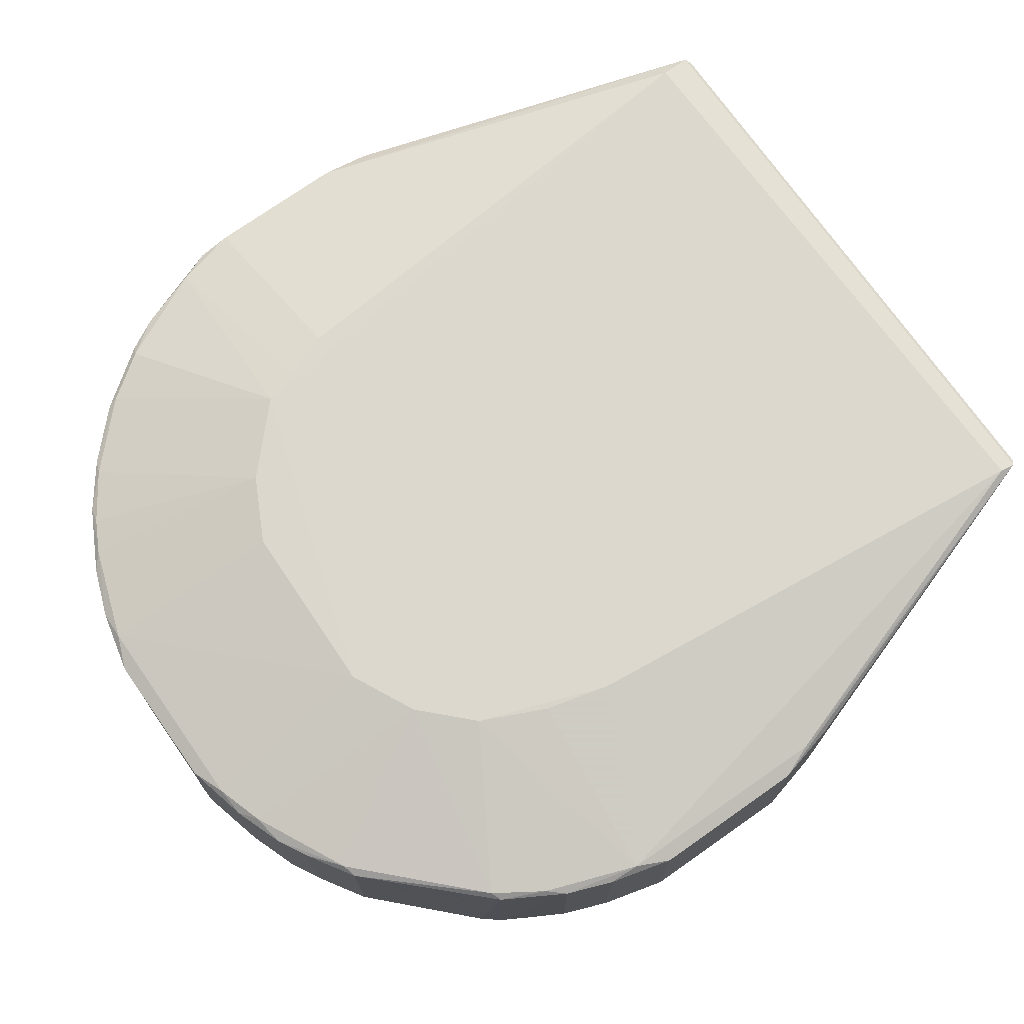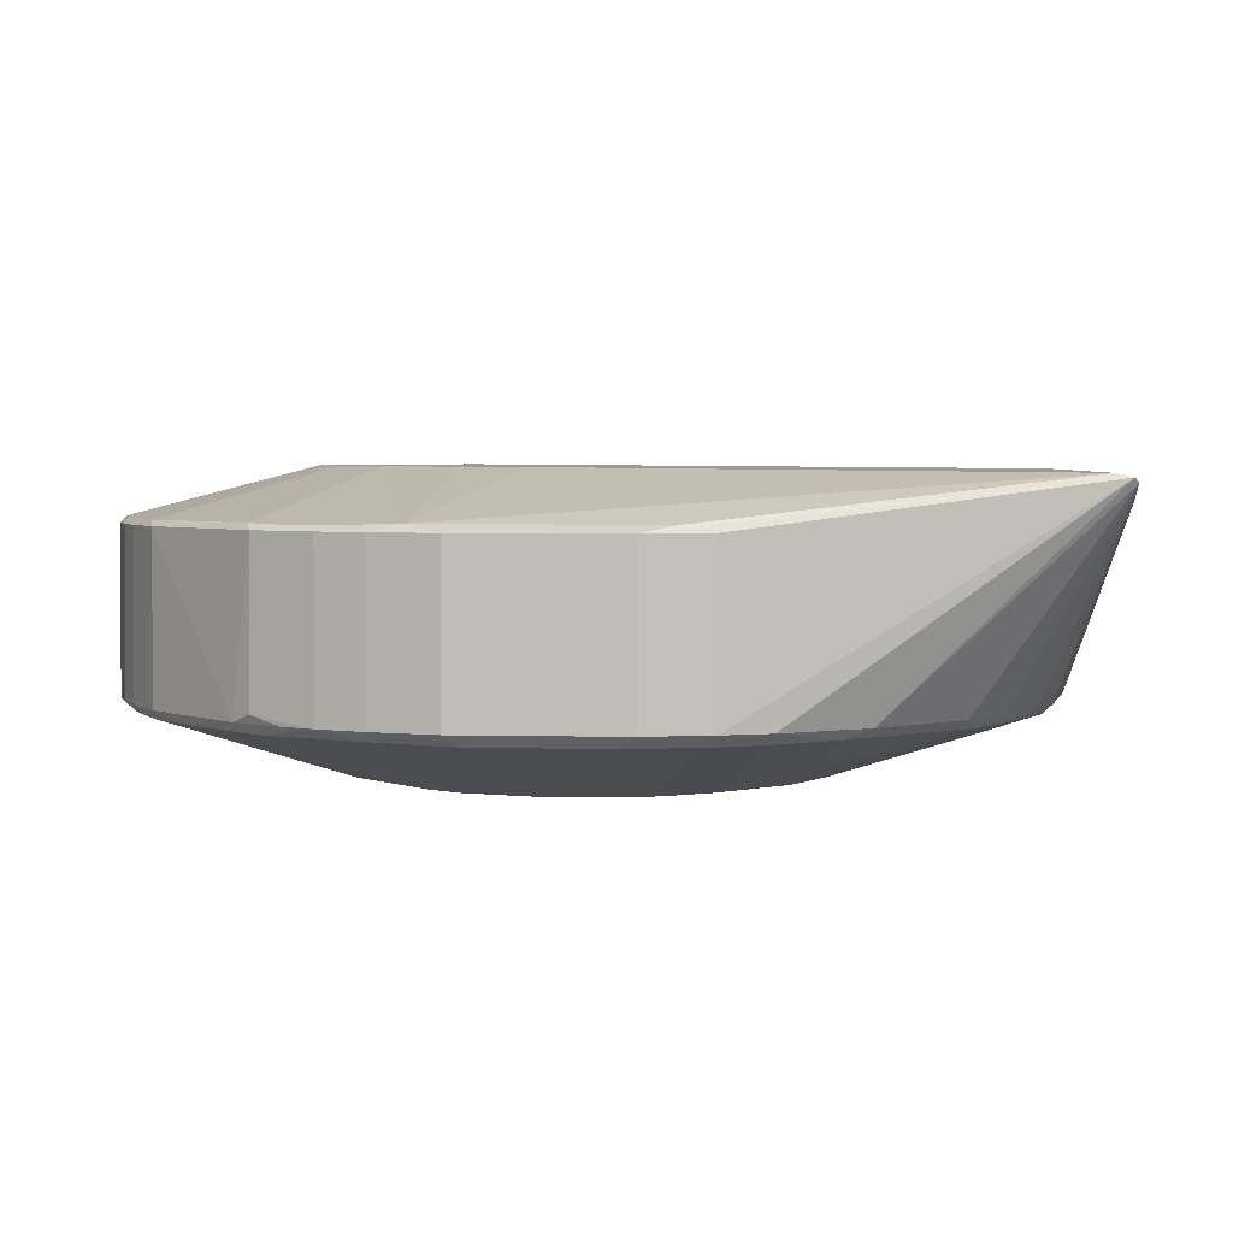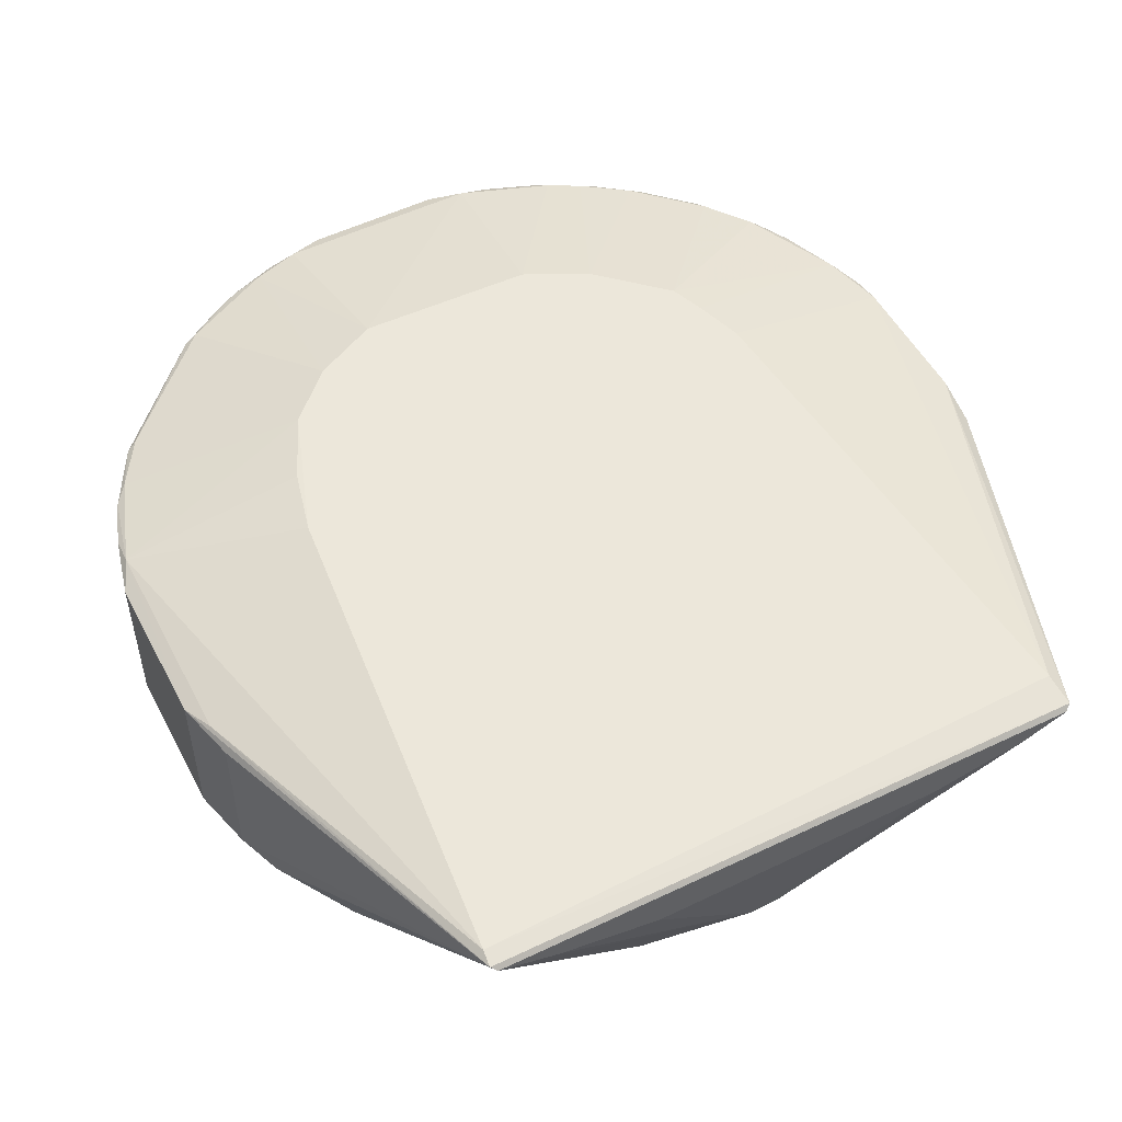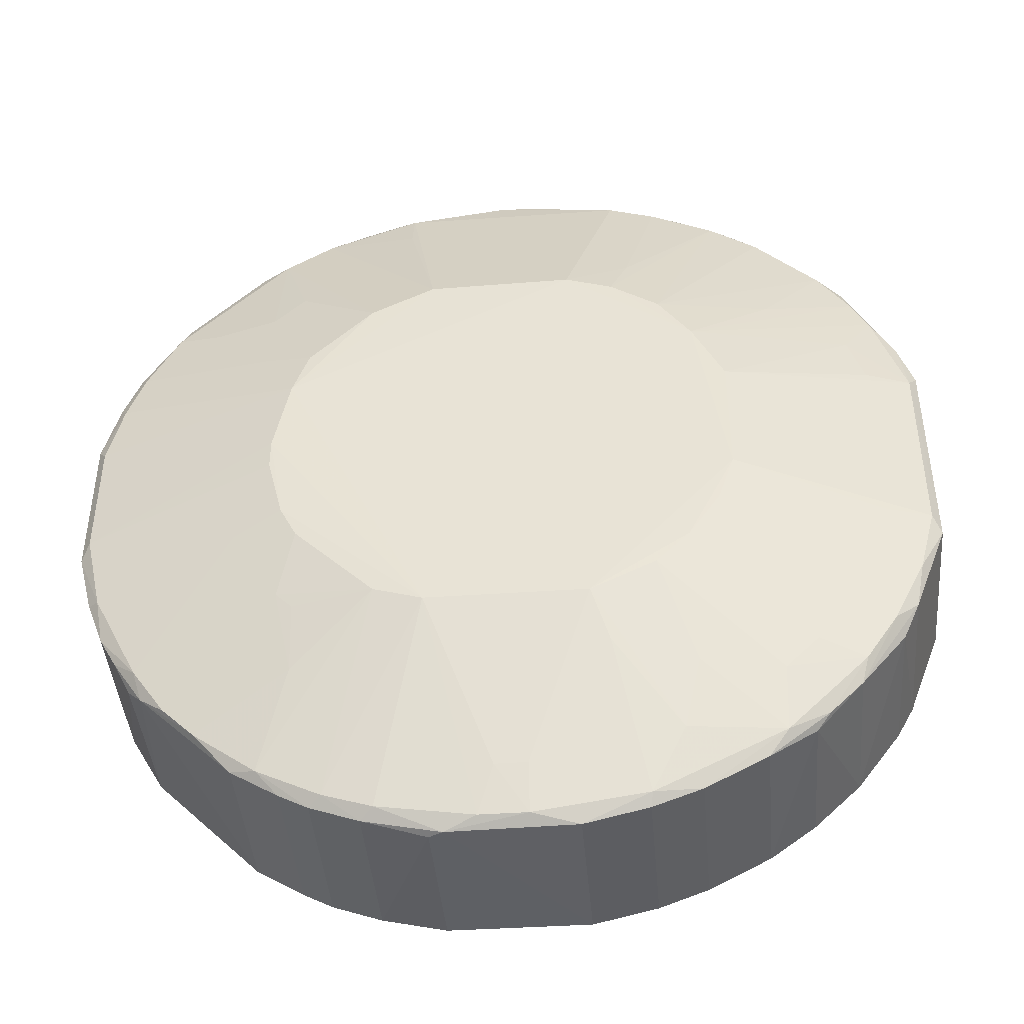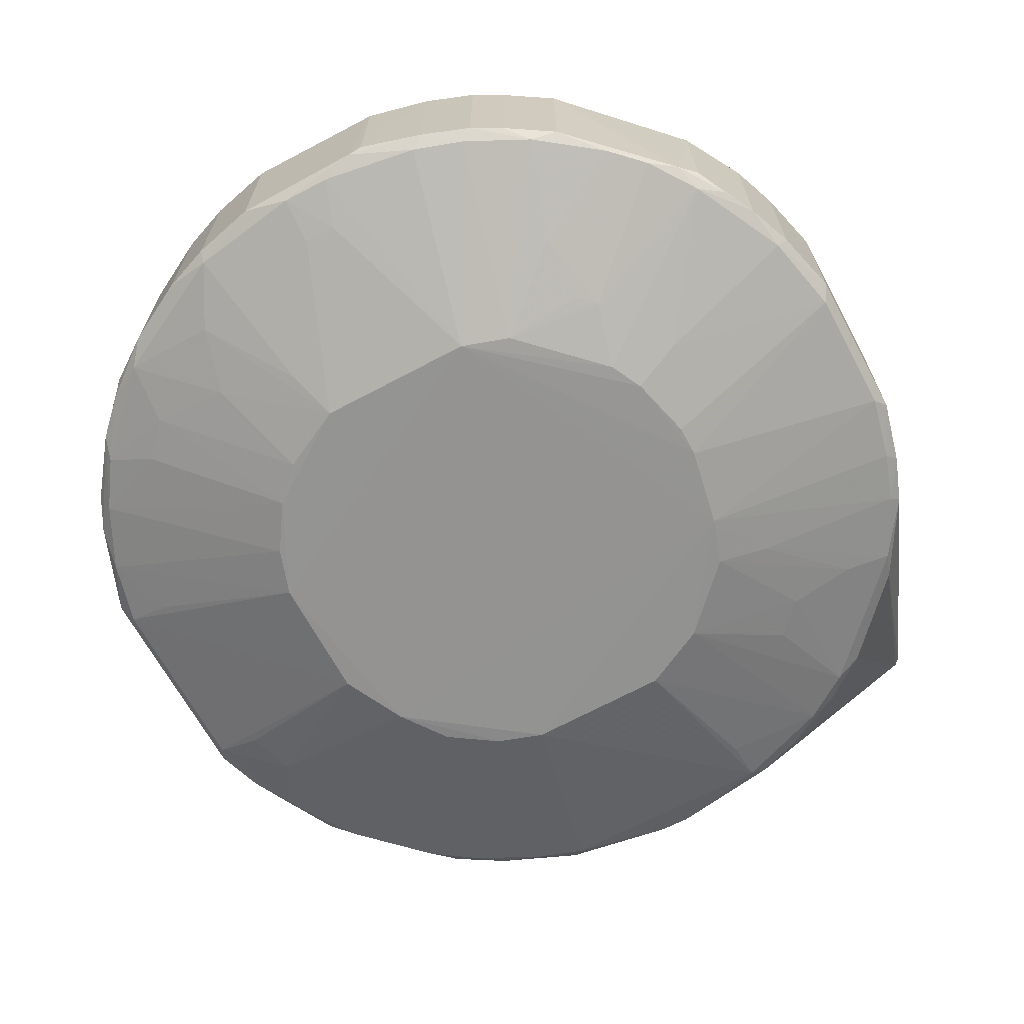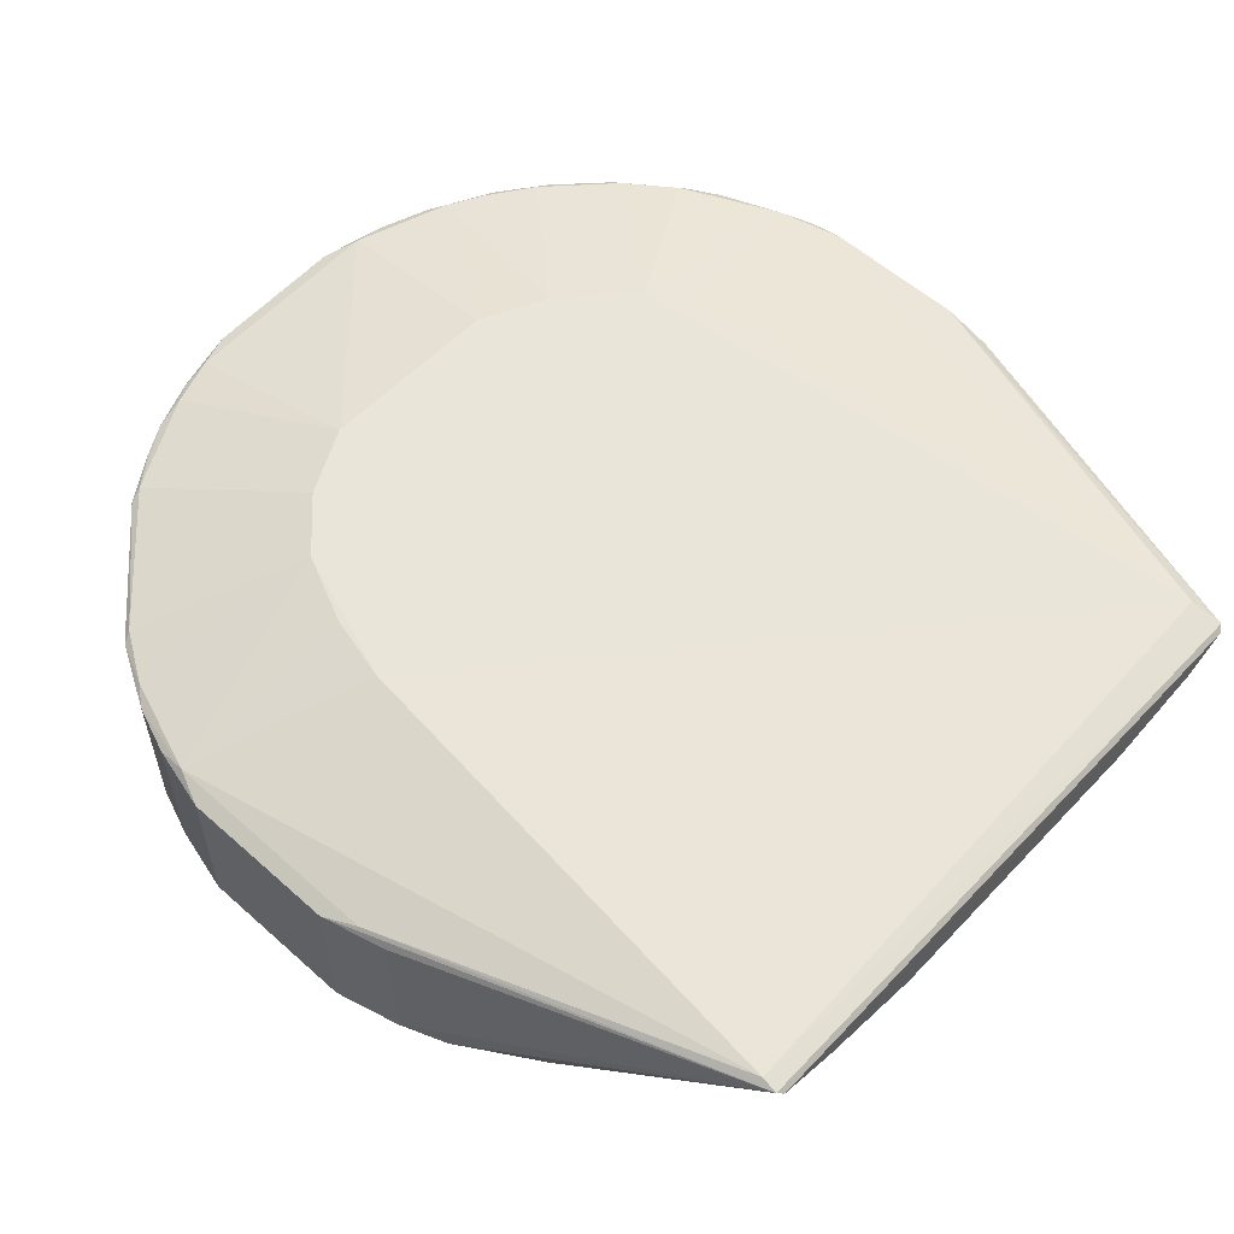
<metadata>
{"format":"obj","ext":"obj","renderer":"f3d","projection":"perspective","resolution":1024,"background":"white","views":[{"elev":72.6,"azim":-124.8,"up":"+Y"},{"elev":3.5,"azim":-84.6,"up":"+Y"},{"elev":52.9,"azim":-27.1,"up":"+Y"},{"elev":-44.0,"azim":5.1,"up":"+Z"},{"elev":-66.8,"azim":-151.6,"up":"+Y"},{"elev":58.5,"azim":-47.1,"up":"+Y"}]}
</metadata>
<code>
v 0.01462 0.01265 -0.02221
v 0.02136 0.002869 -0.0406
v 0.02062 0.01112 -0.05315
v -0.003613 0.01085 -0.06794
v -0.01964 0.002352 -0.03733
v 0.01294 0.002449 -0.06359
v 0.004282 0.01341 -0.05821
v 0.02131 0.01085 -0.04061
v 0.005838 0.002364 -0.02544
v 0.02139 0.002869 -0.05164
v 0.01193 0.01085 -0.06476
v -0.01483 0.002448 -0.06201
v 0.01233 0.01341 -0.04935
v -0.0151 0.01319 -0.02319
v 0.01491 0.01288 -0.02243
v 0.0169 0.00245 -0.03261
v -0.003727 -0.0009007 -0.05725
v 0.01887 0.003269 -0.05784
v 0.02148 0.0112 -0.04303
v 0.003309 0.002869 -0.06805
v 0.004959 0.01117 -0.06732
v 0.01085 0.01345 -0.05346
v -0.006973 0.01096 -0.02203
v -0.01008 0.002429 -0.02705
v -0.01037 0.01345 -0.05428
v 0.02059 0.002869 -0.03828
v -0.01518 0.01301 -0.02239
v 0.01475 0.01322 -0.02399
v 0.0127 0.002869 -0.02815
v 0.01818 0.002869 -0.03368
v 0.005752 -0.0008081 -0.03578
v 0.01055 -0.0008013 -0.05166
v -0.01168 -0.0008528 -0.04768
v 0.01963 0.01085 -0.05617
v 0.01427 0.003274 -0.06318
v 0.02134 0.01085 -0.05163
v 0.02141 0.01113 -0.05001
v -0.006755 0.002869 -0.06722
v 0.004165 -0.0008346 -0.05725
v -0.004654 0.01345 -0.05836
v 0.009605 0.01112 -0.06573
v 0.003299 0.01085 -0.06801
v 0.01153 0.01343 -0.05176
v 0.0009955 0.002869 -0.02416
v -0.01834 0.01085 -0.05842
v 0.02054 0.01085 -0.0383
v -0.01488 0.01278 -0.02217
v -0.01266 0.0134 -0.04772
v 0.01376 0.002436 -0.02946
v 0.01031 0.002869 -0.0267
v 0.01968 0.003272 -0.03604
v 0.01933 0.002388 -0.0366
v 0.009784 -0.000873 -0.03979
v 0.02094 0.002326 -0.0509
v -0.02129 0.002324 -0.04927
v -0.01007 -0.0008052 -0.05247
v -0.006909 -0.0008151 -0.03661
v 0.01967 0.002869 -0.0562
v 0.01828 0.01118 -0.05795
v 0.01658 0.002869 -0.06082
v 0.008882 0.002869 -0.06643
v -0.00364 0.003235 -0.06806
v -0.001351 0.002326 -0.06762
v -0.008539 0.002368 -0.066
v 0.007341 -0.0007814 -0.05566
v -0.005281 0.01113 -0.06729
v 0.007505 0.01342 -0.05659
v 0.006449 0.01085 -0.06729
v 0.006411 0.002869 -0.02505
v 0.007453 0.01108 -0.02204
v -0.02166 0.01085 -0.04224
v -0.0005108 0.002852 -0.02413
v -0.01762 0.002869 -0.03293
v -0.02099 0.01119 -0.05165
v 0.01139 0.002389 -0.02785
v 0.0185 0.002417 -0.03497
v 0.02093 0.002341 -0.04134
v 0.01134 -0.0008405 -0.04931
v -0.01089 -0.0008854 -0.04215
v 0.008156 -0.00079 -0.03739
v -0.02009 0.002869 -0.05543
v -0.006135 -0.0007996 -0.05641
v -0.01089 -0.0008376 -0.05085
v 0.00341 -0.0008523 -0.03501
v 0.0201 0.002401 -0.05408
v 0.01354 0.01106 -0.0633
v 0.01654 0.01085 -0.06078
v 0.01494 0.002869 -0.06245
v 0.01692 0.002406 -0.05964
v 0.01196 0.002869 -0.0648
v 0.00657 0.002402 -0.06679
v -0.006738 0.01085 -0.06718
v -0.002959 0.002856 -0.06809
v 0.001036 0.001583 -0.06538
v -0.01299 0.002869 -0.06403
v -0.006098 0.002328 -0.06683
v 0.00824 0.001649 -0.06377
v 0.008986 -0.0008062 -0.05402
v -0.01228 0.01112 -0.06417
v 0.008866 0.01085 -0.06638
v 0.006464 0.002861 -0.06732
v 0.01236 0.01194 -0.0221
v 0.008205 0.002385 -0.02625
v -0.02097 0.01118 -0.04058
v -0.02171 0.002869 -0.04223
v -0.01193 0.01191 -0.0221
v -0.006096 0.002867 -0.02495
v -0.02002 0.002869 -0.03684
v -0.01382 0.002869 -0.02899
v -0.0158 0.001663 -0.0349
v -0.01186 0.01341 -0.05094
v -0.01782 0.01114 -0.05865
v -0.0217 0.01085 -0.05
v 0.01385 0.0008323 -0.03654
v 0.01136 -0.0008398 -0.04297
v -0.01168 -0.0008742 -0.04614
v -0.01845 0.003275 -0.0585
v -0.01807 0.00238 -0.05802
v -0.01094 2.316e-05 -0.05565
v -0.0117 0.002395 -0.0644
v -0.005359 0.002324 -0.02541
v -0.003737 -0.0008234 -0.03502
v 0.01869 0.001612 -0.05094
v 0.01122 0.01108 -0.06488
v 0.01665 0.01111 -0.06026
v 0.01876 0.01085 -0.05777
v 0.01419 0.01085 -0.06307
v 0.01852 0.002382 -0.05727
v 0.001023 0.002324 -0.06764
v -0.0005499 0.001573 -0.06538
v 0.005021 -4.931e-06 -0.05967
v -0.009155 0.01085 -0.06628
v 0.00907 0.0008304 -0.06049
v 0.01306 0.001654 -0.06056
v -0.007918 0.01345 -0.05673
v -0.007616 0.01115 -0.06653
v -0.01296 0.01085 -0.06399
v 0.006606 1.269e-05 -0.03336
v -0.02127 0.002331 -0.04297
v -0.008401 0.002869 -0.02579
v -0.01805 0.002423 -0.03423
v -0.0209 0.002869 -0.03911
v -0.01154 0.002869 -0.02737
v -0.01248 0.00238 -0.02862
v -0.01009 -0.0007967 -0.0398
v -0.01933 0.01107 -0.05627
v -0.02174 0.002864 -0.05001
v 0.01788 0.001626 -0.03889
v -0.02005 0.01085 -0.05541
v -0.0177 0.002869 -0.05937
v -0.02043 0.002411 -0.05326
v -0.01016 0.0008263 -0.05971
v -0.01642 0.00245 -0.06043
v -0.009172 0.002869 -0.06632
v -0.005354 0.00161 -0.02765
v 0.0147 0.001647 -0.05892
v -0.01064 0.002869 -0.06552
v -0.01062 0.01085 -0.06548
v -0.0205 0.002324 -0.03977
v -0.01251 1.901e-05 -0.03894
v -0.02085 0.01085 -0.03912
v -0.01254 0.0008176 -0.03489
v -0.02095 0.002869 -0.05315
v 0.01868 0.001614 -0.04129
v -0.02091 0.01085 -0.05313
v -0.01922 0.002869 -0.05703
v -0.01331 -1.612e-06 -0.05171
v -0.01013 3.595e-05 -0.05647
v -0.01099 0.0008263 -0.03334
f 19 8 2
f 19 2 10
f 19 15 8
f 26 2 8
f 27 15 14
f 28 14 15
f 28 13 22
f 28 15 19
f 30 15 1
f 30 1 16
f 36 34 3
f 37 3 13
f 37 28 19
f 37 13 28
f 37 36 3
f 37 19 10
f 37 10 36
f 40 7 21
f 40 25 22
f 41 21 7
f 42 4 21
f 43 22 13
f 43 13 3
f 43 3 22
f 46 26 8
f 46 8 15
f 46 15 26
f 47 1 15
f 47 15 27
f 48 14 28
f 48 28 22
f 48 22 25
f 49 16 1
f 49 1 29
f 50 29 1
f 51 30 26
f 51 26 15
f 51 15 30
f 52 26 30
f 58 18 34
f 58 36 10
f 58 34 36
f 59 22 3
f 59 3 34
f 60 18 58
f 66 40 21
f 66 21 4
f 67 41 7
f 67 40 22
f 67 7 40
f 68 42 21
f 68 21 41
f 68 20 42
f 69 44 9
f 69 50 1
f 72 70 23
f 72 44 70
f 72 9 44
f 73 47 27
f 74 14 48
f 75 49 29
f 75 29 50
f 76 52 30
f 76 30 16
f 76 53 52
f 77 2 26
f 77 26 52
f 77 54 10
f 77 10 2
f 78 53 17
f 78 17 39
f 79 17 53
f 80 31 53
f 80 75 31
f 80 49 75
f 80 16 49
f 82 17 56
f 82 64 17
f 83 56 17
f 84 53 31
f 84 79 53
f 85 58 10
f 85 10 54
f 85 78 32
f 86 67 22
f 87 18 60
f 87 60 35
f 88 35 60
f 89 88 60
f 89 6 88
f 90 11 35
f 90 6 61
f 90 88 6
f 90 35 88
f 91 61 6
f 92 62 38
f 92 4 62
f 92 66 4
f 93 42 20
f 93 38 62
f 93 62 4
f 93 4 42
f 94 39 17
f 96 63 17
f 96 17 64
f 96 64 38
f 96 93 63
f 96 38 93
f 97 91 6
f 98 39 65
f 98 78 39
f 98 32 78
f 100 68 41
f 100 41 11
f 100 61 68
f 100 90 61
f 100 11 90
f 101 68 61
f 101 20 68
f 101 91 20
f 101 61 91
f 102 69 1
f 102 44 69
f 102 70 44
f 102 1 47
f 102 23 70
f 103 69 9
f 103 50 69
f 103 75 50
f 104 71 27
f 104 27 14
f 104 74 71
f 104 14 74
f 106 72 23
f 106 47 72
f 106 102 47
f 106 23 102
f 107 72 47
f 108 73 27
f 109 47 73
f 111 74 48
f 111 48 25
f 111 25 74
f 113 71 74
f 113 105 71
f 114 76 16
f 114 53 76
f 114 80 53
f 114 16 80
f 115 53 78
f 115 78 54
f 115 54 77
f 116 17 79
f 116 83 17
f 116 33 83
f 116 55 33
f 118 56 83
f 119 82 56
f 119 56 118
f 120 64 82
f 120 12 95
f 121 84 9
f 121 9 72
f 121 72 107
f 122 57 79
f 122 79 84
f 122 84 121
f 122 24 57
f 123 85 54
f 123 54 78
f 123 78 85
f 124 86 11
f 124 11 41
f 124 41 67
f 124 67 86
f 125 86 22
f 125 22 59
f 125 59 87
f 126 87 59
f 126 59 34
f 126 34 18
f 126 18 87
f 127 87 35
f 127 35 11
f 127 11 86
f 127 125 87
f 127 86 125
f 128 85 32
f 128 32 98
f 128 58 85
f 128 89 60
f 128 60 58
f 129 20 91
f 129 93 20
f 129 63 93
f 129 91 94
f 130 94 17
f 130 17 63
f 130 129 94
f 130 63 129
f 131 94 91
f 131 39 94
f 131 97 39
f 131 91 97
f 132 92 38
f 133 65 39
f 133 39 97
f 133 97 6
f 134 98 65
f 134 6 89
f 134 133 6
f 134 65 133
f 135 25 40
f 135 112 25
f 135 99 112
f 136 40 66
f 136 132 99
f 136 66 92
f 136 92 132
f 136 135 40
f 136 99 135
f 137 112 99
f 137 45 112
f 138 31 75
f 138 75 103
f 138 84 31
f 138 103 9
f 138 9 84
f 139 105 55
f 139 55 116
f 139 116 79
f 140 107 47
f 140 121 107
f 140 24 121
f 141 108 5
f 141 73 108
f 141 109 73
f 142 5 108
f 142 108 27
f 143 47 109
f 143 140 47
f 143 24 140
f 144 57 24
f 144 141 110
f 144 109 141
f 144 143 109
f 144 24 143
f 145 79 57
f 146 74 25
f 146 25 112
f 146 112 45
f 147 55 105
f 147 105 113
f 148 77 52
f 148 52 53
f 148 53 115
f 149 117 81
f 149 45 117
f 149 146 45
f 149 74 146
f 150 95 12
f 150 137 95
f 150 117 45
f 150 45 137
f 151 81 118
f 151 55 147
f 152 119 12
f 152 120 82
f 152 12 120
f 153 119 118
f 153 12 119
f 153 150 12
f 153 118 150
f 154 38 64
f 154 64 120
f 154 132 38
f 155 122 121
f 155 121 24
f 155 24 122
f 156 128 98
f 156 89 128
f 156 134 89
f 156 98 134
f 157 95 137
f 157 132 154
f 157 154 120
f 157 120 95
f 158 137 99
f 158 99 132
f 158 157 137
f 158 132 157
f 159 139 79
f 159 79 5
f 159 5 142
f 159 142 105
f 159 105 139
f 160 141 5
f 160 110 141
f 160 145 110
f 160 5 79
f 160 79 145
f 161 142 27
f 161 27 71
f 161 71 105
f 161 105 142
f 162 144 110
f 162 145 57
f 162 110 145
f 163 147 113
f 163 151 147
f 163 81 151
f 163 149 81
f 164 148 115
f 164 115 77
f 164 77 148
f 165 113 74
f 165 74 149
f 165 163 113
f 165 149 163
f 166 150 118
f 166 118 81
f 166 81 117
f 166 117 150
f 167 151 118
f 167 118 83
f 167 55 151
f 167 83 33
f 167 33 55
f 168 152 82
f 168 82 119
f 168 119 152
f 169 162 57
f 169 57 144
f 169 144 162

</code>
